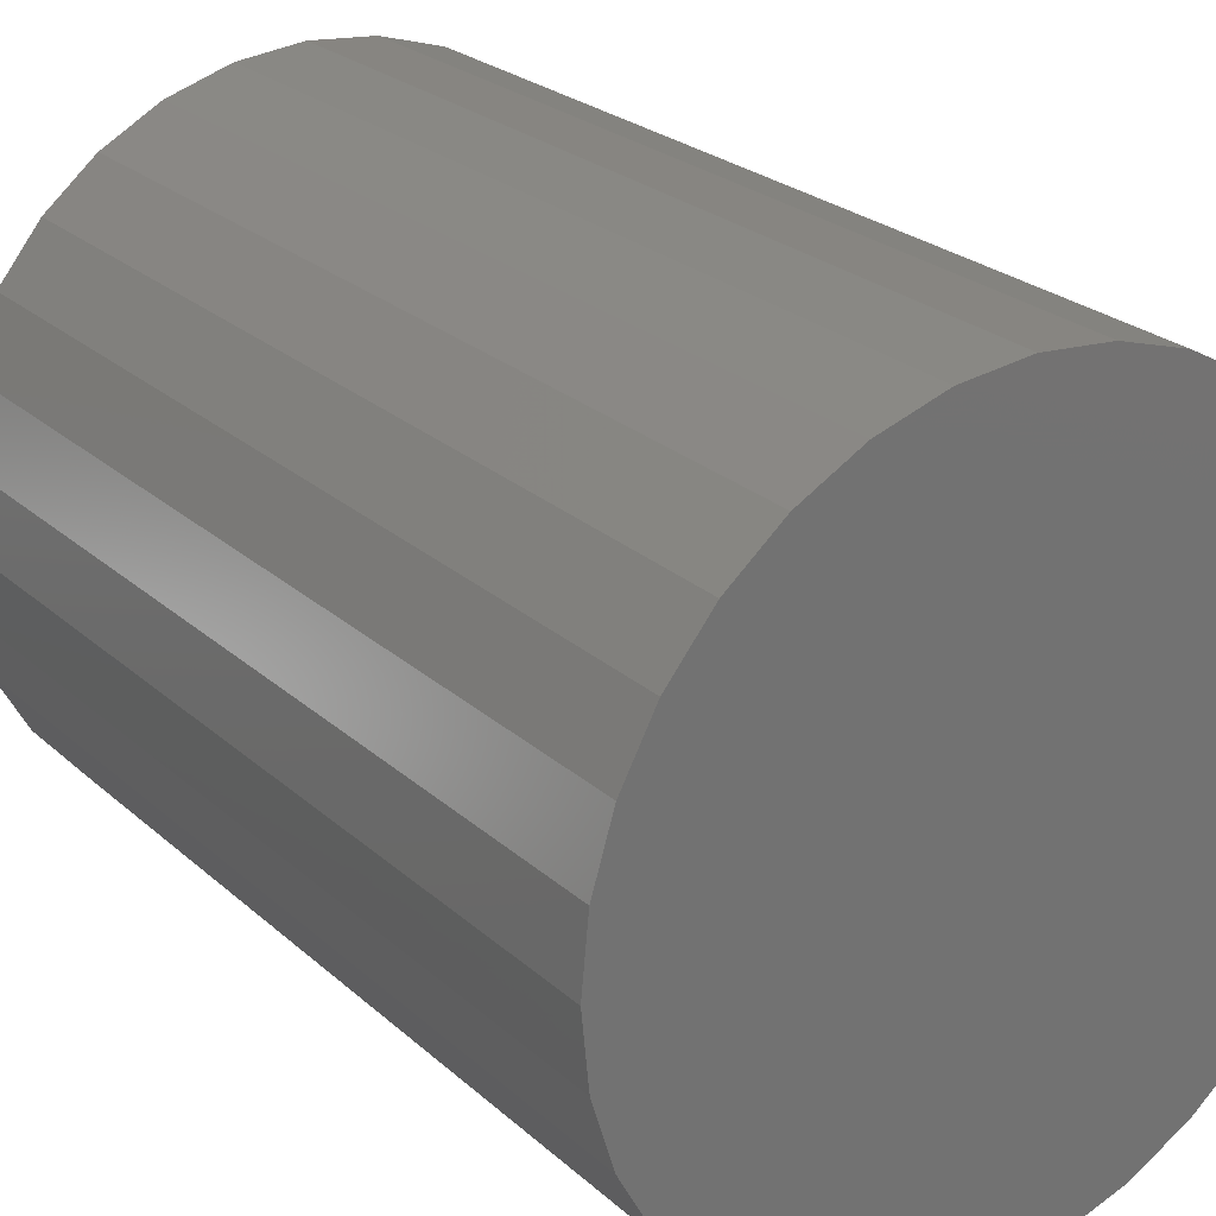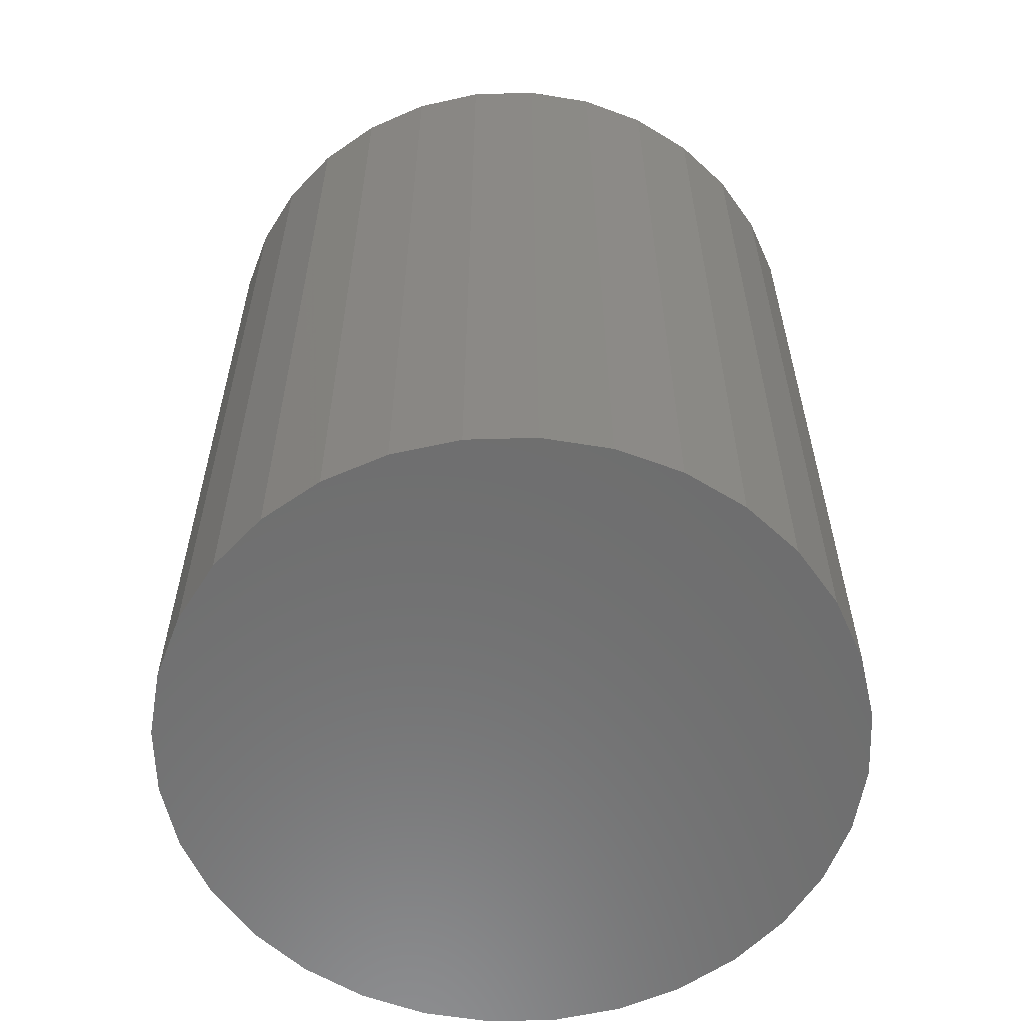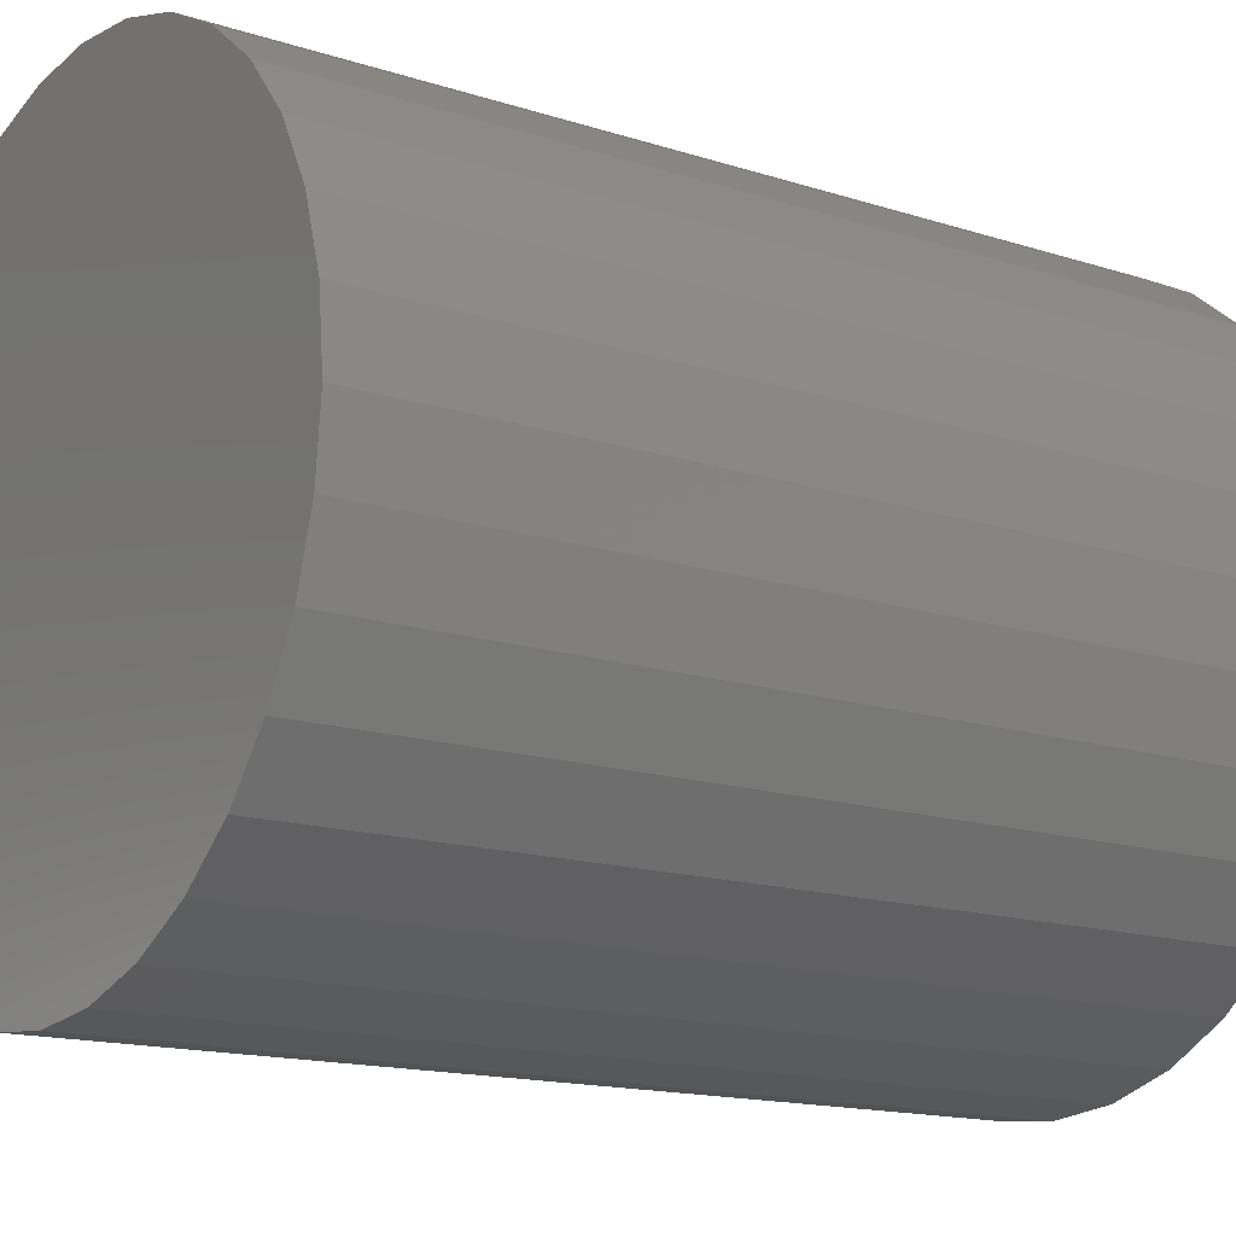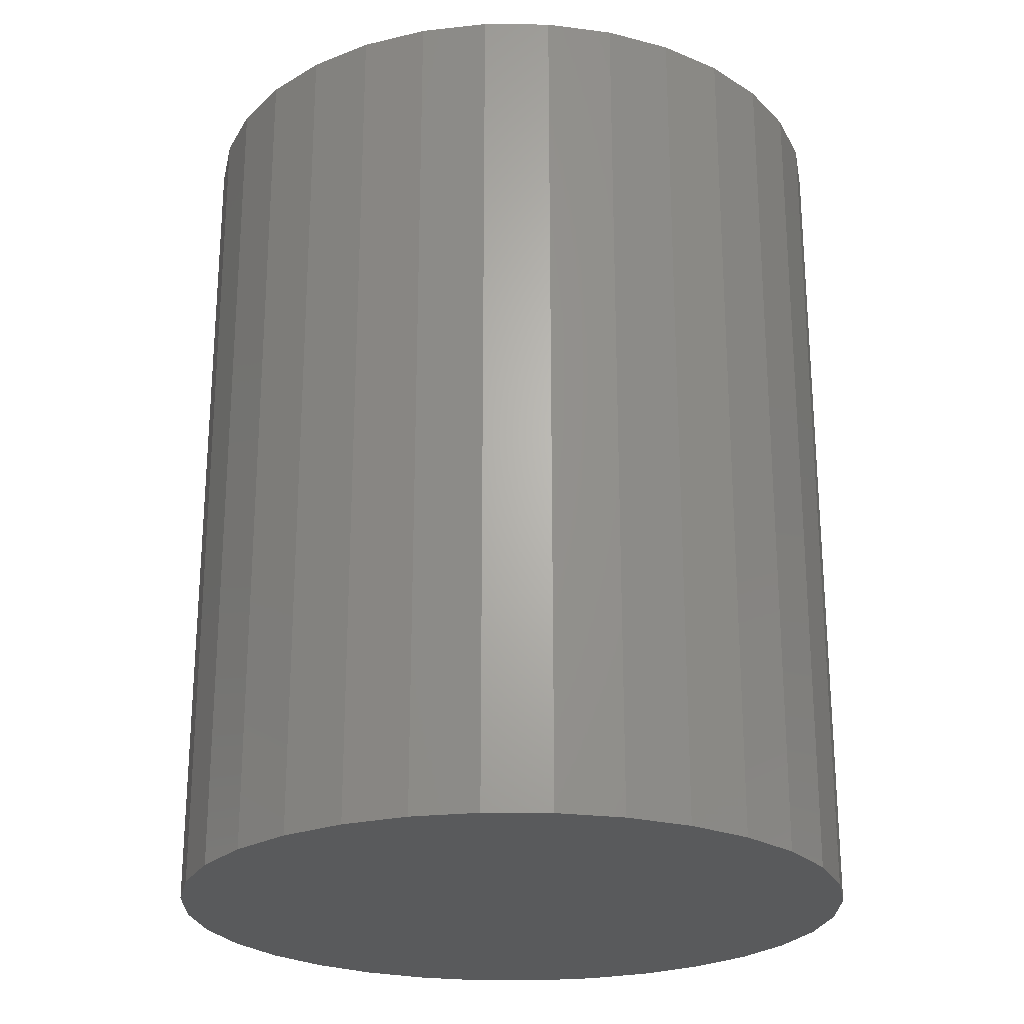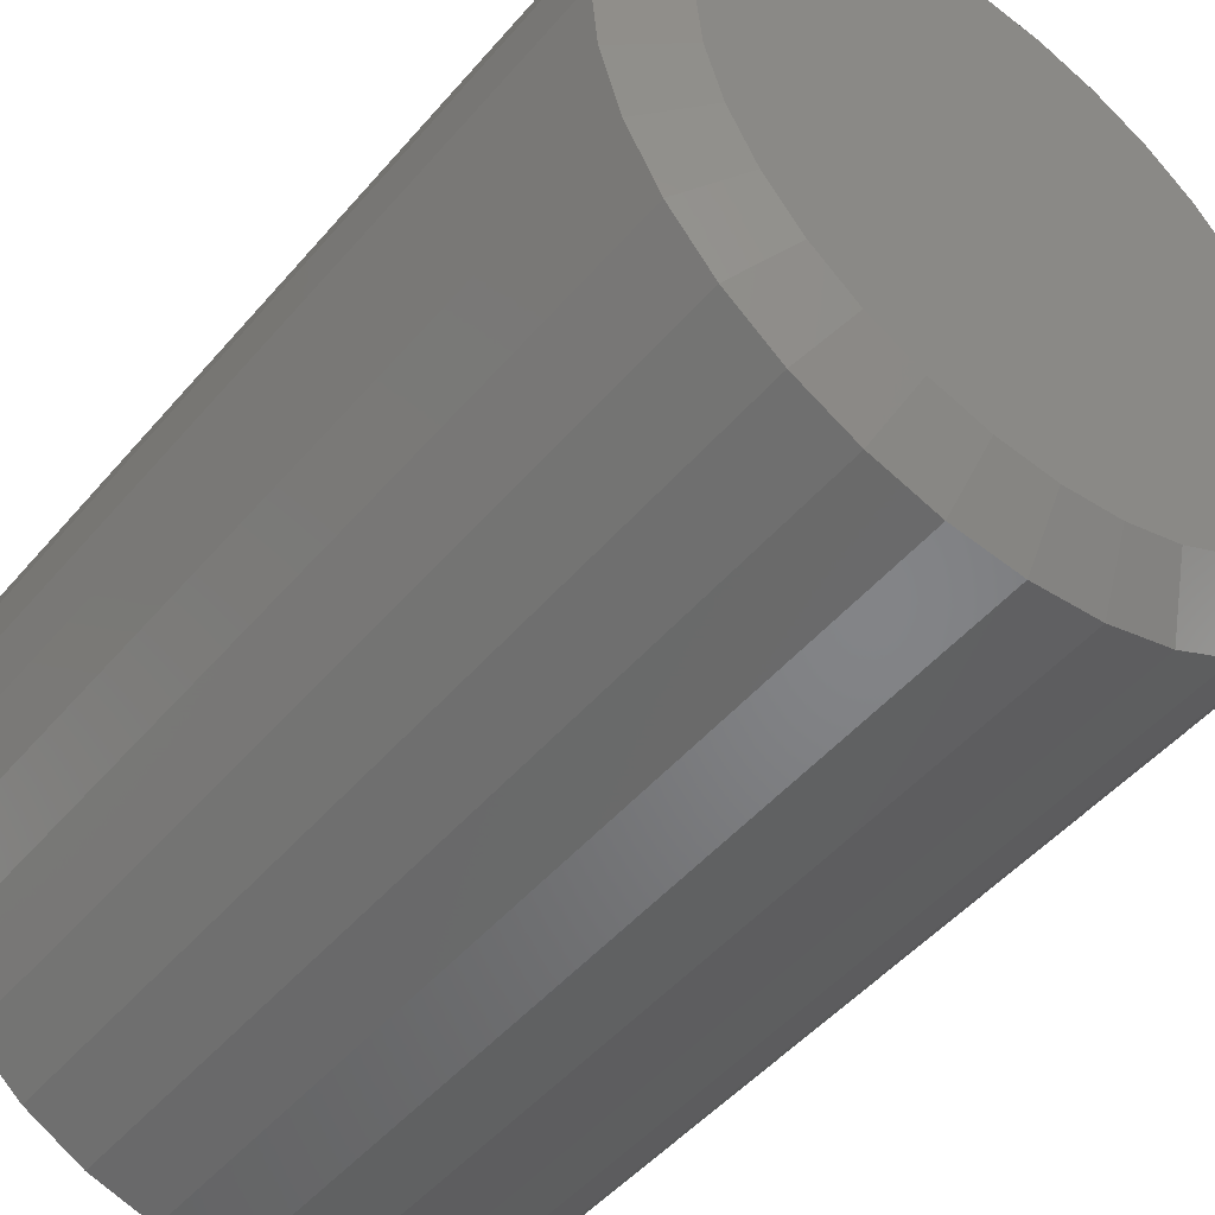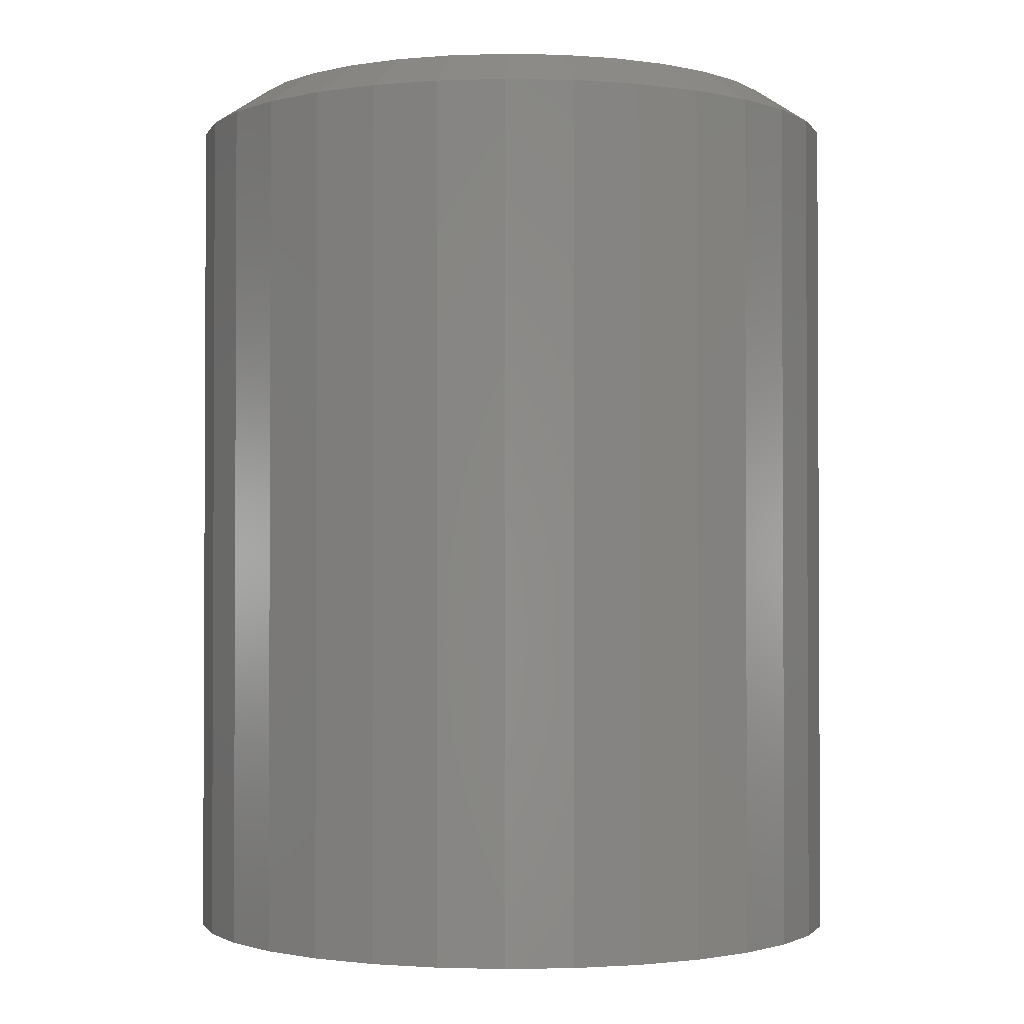
<metadata>
{"format":"stl","ext":"stl","renderer":"f3d","projection":"perspective","resolution":1024,"background":"white","views":[{"elev":24.9,"azim":144.5,"up":"+Y"},{"elev":-59.5,"azim":74.8,"up":"+Z"},{"elev":-14.9,"azim":-125.0,"up":"+Y"},{"elev":-24.2,"azim":-62.7,"up":"+Z"},{"elev":-48.6,"azim":-38.4,"up":"+Y"},{"elev":-1.6,"azim":-66.4,"up":"+Z"}]}
</metadata>
<code>
# stl→obj: 96 verts, 188 faces
v -0.04334 0.2328 0.75
v 0.04926 0.2328 0.75
v 0.002963 0.2373 0.75
v -0.08786 0.2193 0.75
v 0.09379 0.2193 0.75
v 0.09379 -0.2193 0.75
v -0.04334 -0.2328 0.75
v 0.04926 -0.2328 0.75
v 0.002961 -0.2373 0.75
v 0.1348 0.1973 0.75
v -0.1289 0.1973 0.75
v 0.1708 0.1678 0.75
v -0.1649 0.1678 0.75
v 0.2003 0.1319 0.75
v -0.1944 0.1319 0.75
v 0.2222 0.09082 0.75
v -0.2163 0.09083 0.75
v 0.2357 0.0463 0.75
v -0.2298 0.04631 0.75
v 0.2403 -1.07e-16 0.75
v -0.2344 4.004e-06 0.75
v 0.2357 -0.0463 0.75
v -0.2298 -0.0463 0.75
v 0.2222 -0.09082 0.75
v -0.2163 -0.09083 0.75
v 0.2003 -0.1319 0.75
v -0.1944 -0.1319 0.75
v 0.1708 -0.1678 0.75
v -0.1649 -0.1678 0.75
v 0.1348 -0.1973 0.75
v -0.1289 -0.1973 0.75
v -0.08786 -0.2193 0.75
v 0.2872 0 0
v 0.2872 -6.961e-17 0.7188
v 0.2817 -0.05545 0
v 0.2817 -0.05545 0.7188
v 0.2655 -0.1088 0
v 0.2655 -0.1088 0.7188
v 0.2393 -0.1579 0
v 0.2393 -0.1579 0.7188
v 0.2039 -0.201 0
v 0.2039 -0.201 0.7188
v 0.1609 -0.2363 0
v 0.1609 -0.2363 0.7188
v 0.1117 -0.2626 0
v 0.1117 -0.2626 0.7188
v 0.05841 -0.2787 0
v 0.05841 -0.2787 0.7188
v 0.002961 -0.2842 0
v 0.002961 -0.2842 0.7188
v -0.05249 -0.2787 0
v -0.05249 -0.2787 0.7188
v -0.1058 -0.2626 0
v -0.1058 -0.2626 0.7188
v -0.1549 -0.2363 0
v -0.1549 -0.2363 0.7188
v -0.198 -0.201 0
v -0.198 -0.201 0.7188
v -0.2334 -0.1579 0
v -0.2334 -0.1579 0.7188
v -0.2596 -0.1088 0
v -0.2596 -0.1088 0.7188
v -0.2758 -0.05545 0
v -0.2758 -0.05545 0.7188
v -0.2812 3.48e-17 0
v -0.2812 3.48e-17 0.7188
v -0.2758 0.05545 0
v -0.2758 0.05545 0.7188
v -0.2596 0.1088 0
v -0.2596 0.1088 0.7188
v -0.2334 0.1579 0
v -0.2334 0.1579 0.7188
v -0.198 0.201 0
v -0.198 0.201 0.7188
v -0.1549 0.2363 0
v -0.1549 0.2363 0.7188
v -0.1058 0.2626 0
v -0.1058 0.2626 0.7188
v -0.05249 0.2787 0
v -0.05249 0.2787 0.7188
v 0.002961 0.2842 0
v 0.002961 0.2842 0.7188
v 0.05841 0.2787 0
v 0.05841 0.2787 0.7188
v 0.1117 0.2626 0
v 0.1117 0.2626 0.7188
v 0.1609 0.2363 0
v 0.1609 0.2363 0.7188
v 0.2039 0.201 0
v 0.2039 0.201 0.7188
v 0.2393 0.1579 0
v 0.2393 0.1579 0.7188
v 0.2655 0.1088 0
v 0.2655 0.1088 0.7188
v 0.2817 0.05545 0
v 0.2817 0.05545 0.7188
f 1 2 3
f 2 1 4
f 2 4 5
f 6 7 8
f 8 7 9
f 5 4 10
f 10 4 11
f 10 11 12
f 12 11 13
f 12 13 14
f 14 13 15
f 14 15 16
f 16 15 17
f 16 17 18
f 18 17 19
f 18 19 20
f 20 19 21
f 20 21 22
f 22 21 23
f 22 23 24
f 24 23 25
f 24 25 26
f 26 25 27
f 26 27 28
f 28 27 29
f 28 29 30
f 30 29 31
f 30 31 6
f 6 31 32
f 6 32 7
f 33 34 35
f 35 34 36
f 35 36 37
f 37 36 38
f 37 38 39
f 39 38 40
f 39 40 41
f 41 40 42
f 41 42 43
f 43 42 44
f 43 44 45
f 45 44 46
f 45 46 47
f 47 46 48
f 47 48 49
f 49 48 50
f 49 50 51
f 51 50 52
f 51 52 53
f 53 52 54
f 53 54 55
f 55 54 56
f 55 56 57
f 57 56 58
f 57 58 59
f 59 58 60
f 59 60 61
f 61 60 62
f 61 62 63
f 63 62 64
f 63 64 65
f 65 64 66
f 65 66 67
f 67 66 68
f 67 68 69
f 69 68 70
f 69 70 71
f 71 70 72
f 71 72 73
f 73 72 74
f 73 74 75
f 75 74 76
f 75 76 77
f 77 76 78
f 77 78 79
f 79 78 80
f 79 80 81
f 81 80 82
f 81 82 83
f 83 82 84
f 83 84 85
f 85 84 86
f 85 86 87
f 87 86 88
f 87 88 89
f 89 88 90
f 89 90 91
f 91 90 92
f 91 92 93
f 93 92 94
f 93 94 95
f 95 94 96
f 95 96 33
f 33 96 34
f 12 88 10
f 80 78 1
f 1 78 4
f 70 15 72
f 15 70 17
f 17 70 68
f 17 68 19
f 19 68 66
f 19 66 21
f 16 92 14
f 92 16 94
f 94 16 18
f 94 18 96
f 96 18 20
f 96 20 34
f 88 12 90
f 90 12 14
f 90 14 92
f 84 5 86
f 86 5 10
f 86 10 88
f 5 84 2
f 2 84 82
f 2 82 3
f 3 82 80
f 3 80 1
f 74 11 76
f 76 11 4
f 76 4 78
f 11 74 13
f 13 74 72
f 13 72 15
f 29 56 31
f 48 46 8
f 8 46 6
f 38 26 40
f 26 38 24
f 24 38 36
f 24 36 22
f 22 36 34
f 22 34 20
f 25 60 27
f 60 25 62
f 62 25 23
f 62 23 64
f 64 23 21
f 64 21 66
f 56 29 58
f 58 29 27
f 58 27 60
f 52 32 54
f 54 32 31
f 54 31 56
f 32 52 7
f 7 52 50
f 7 50 9
f 9 50 48
f 9 48 8
f 42 30 44
f 44 30 6
f 44 6 46
f 30 42 28
f 28 42 40
f 28 40 26
f 81 83 79
f 49 51 47
f 47 51 53
f 47 53 45
f 45 53 55
f 45 55 43
f 43 55 57
f 43 57 41
f 41 57 59
f 41 59 39
f 39 59 61
f 39 61 37
f 37 61 63
f 37 63 35
f 35 63 65
f 35 65 33
f 33 65 67
f 33 67 95
f 95 67 69
f 95 69 93
f 93 69 71
f 93 71 91
f 91 71 73
f 91 73 89
f 89 73 75
f 89 75 87
f 87 75 77
f 87 77 85
f 85 77 79
f 85 79 83

</code>
